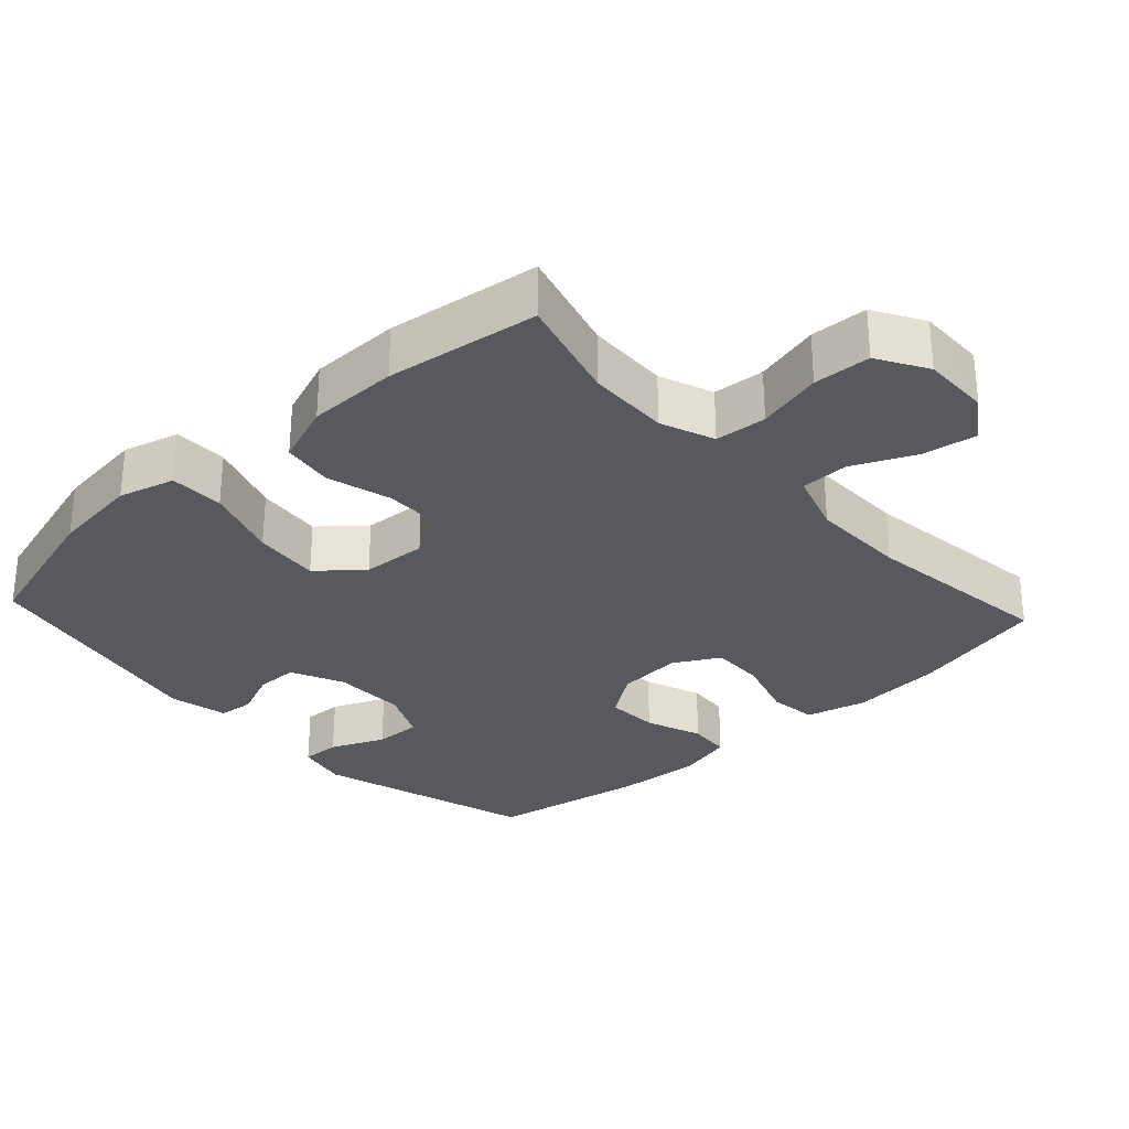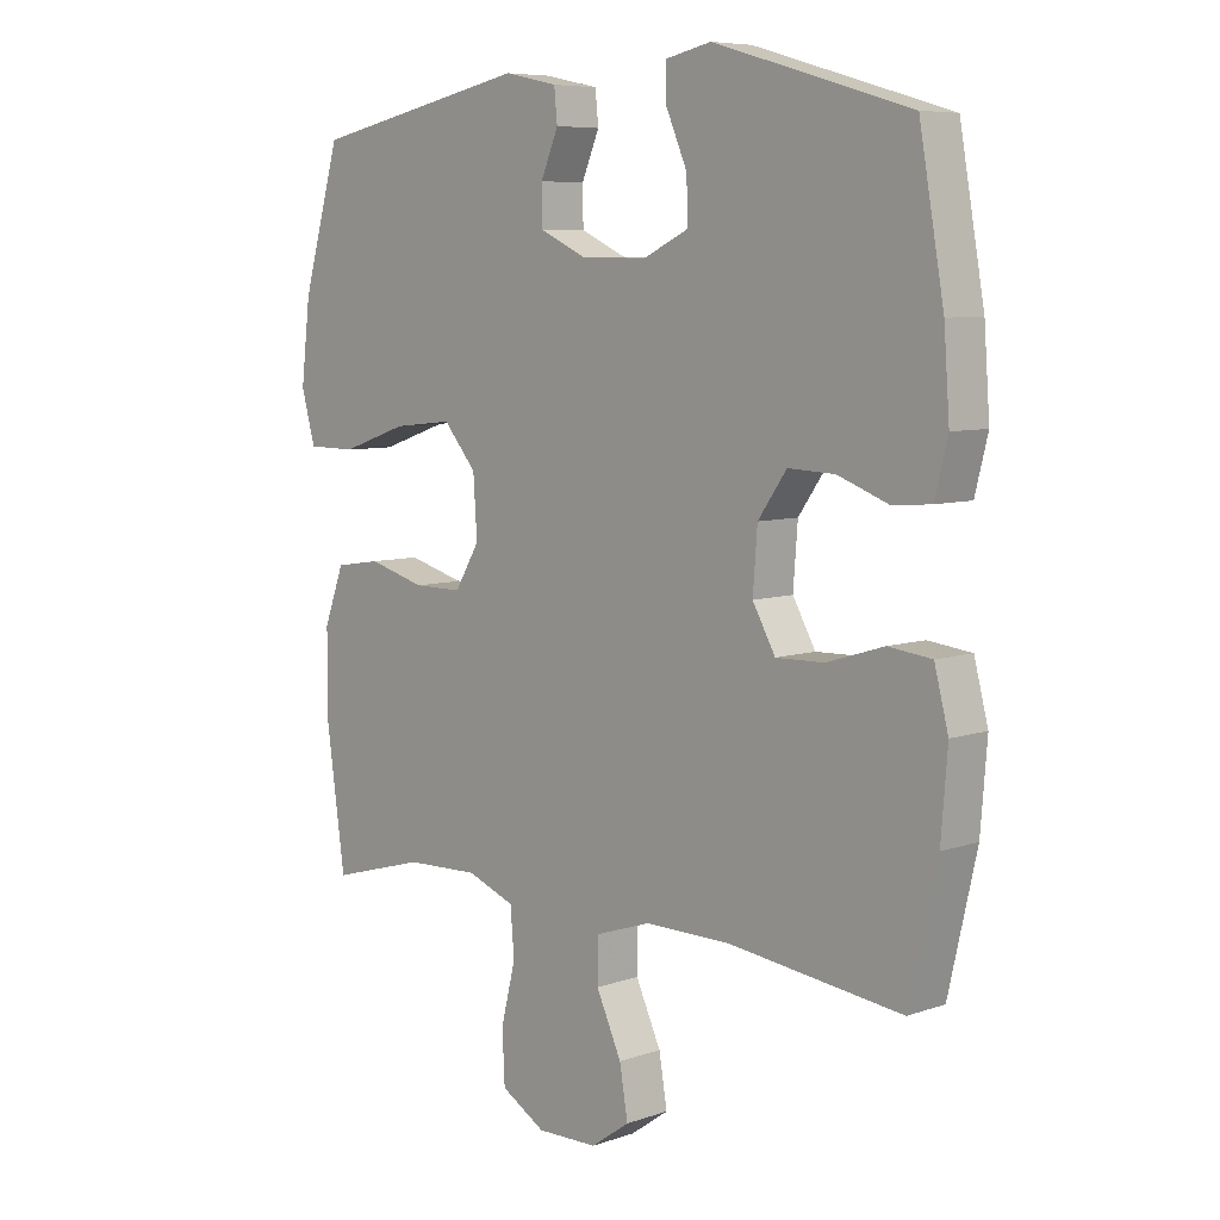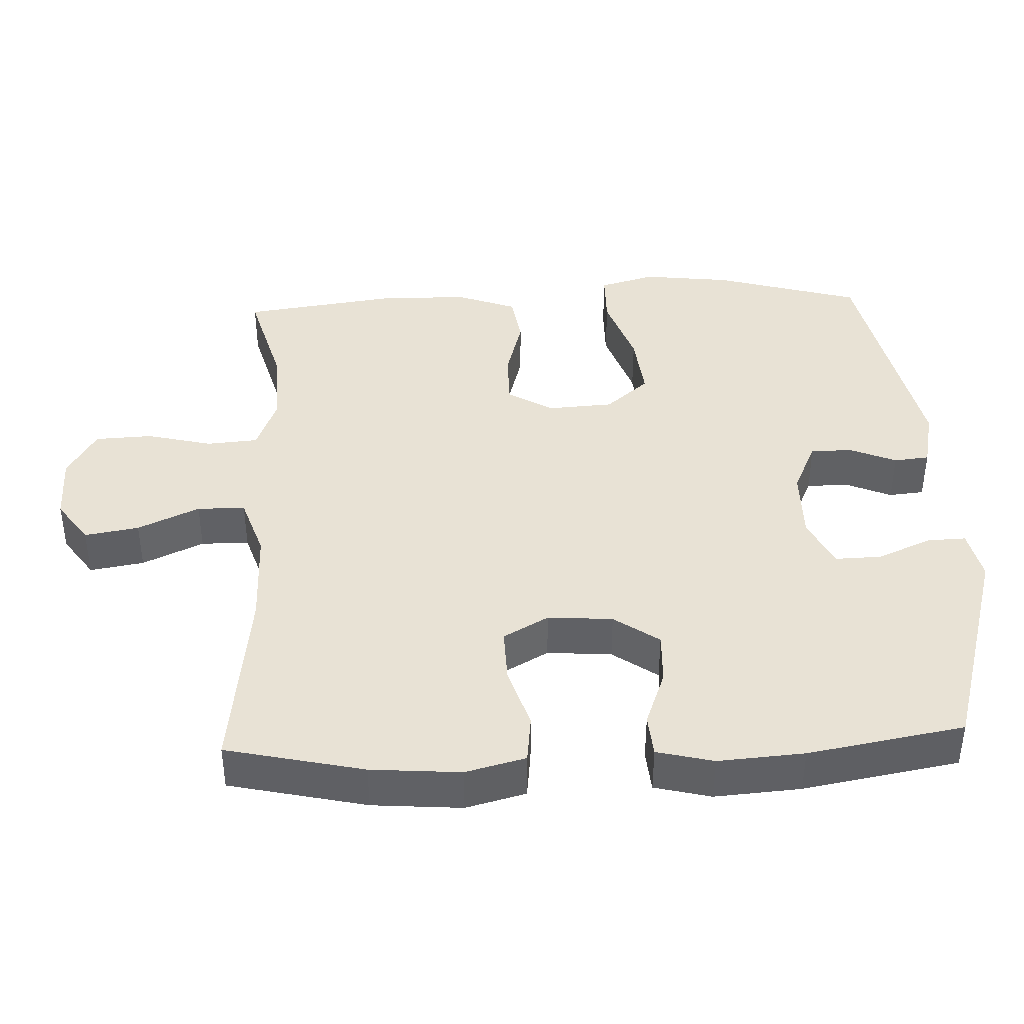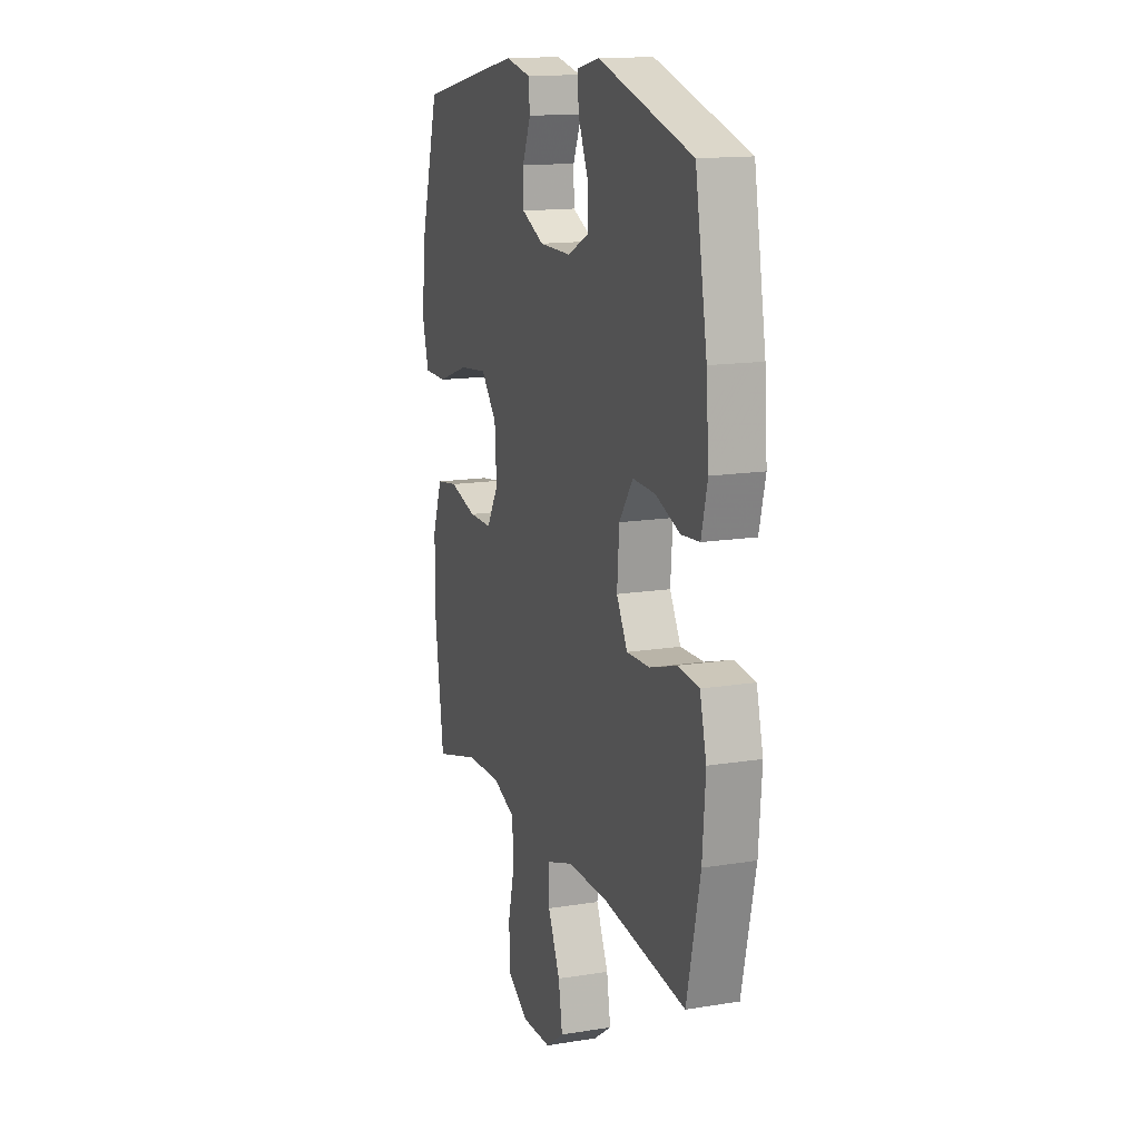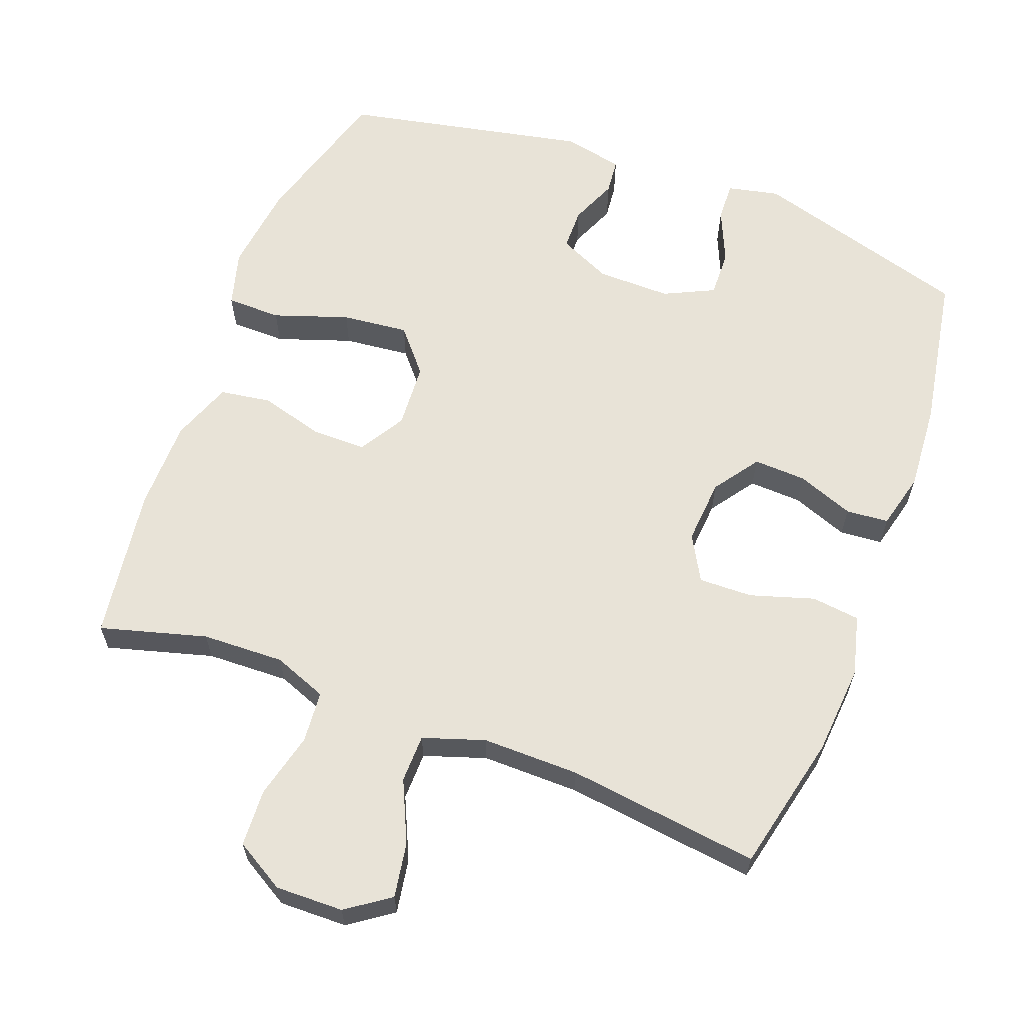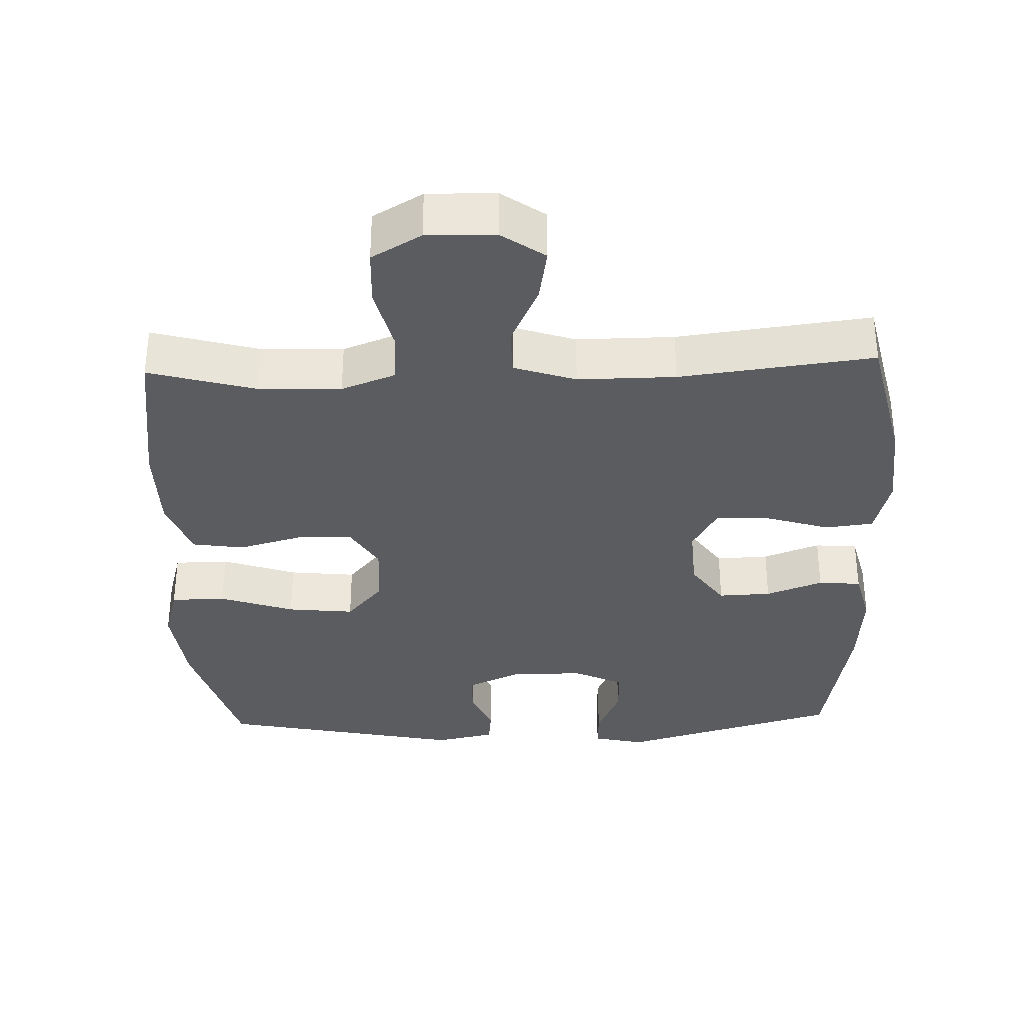
<metadata>
{"format":"obj","ext":"obj","renderer":"f3d","projection":"perspective","resolution":1024,"background":"white","views":[{"elev":-29.8,"azim":132.7,"up":"+Y"},{"elev":7.2,"azim":-134.4,"up":"+Z"},{"elev":40.7,"azim":-92.4,"up":"+Y"},{"elev":14.6,"azim":-109.4,"up":"+Z"},{"elev":62.4,"azim":-159.3,"up":"+Y"},{"elev":-34.0,"azim":-178.1,"up":"+Y"}]}
</metadata>
<code>
v -0.5 0.07 -0.5
v -0.544 0.07 -0.305
v -0.554 0.07 -0.178
v -0.532 0.07 -0.093
v -0.464 0.07 -0.085
v -0.374 0.07 -0.113
v -0.298 0.07 -0.115
v -0.262 0.07 -0.051
v -0.269 0.07 0.041
v -0.314 0.07 0.105
v -0.388 0.07 0.102
v -0.468 0.07 0.072
v -0.528 0.07 0.077
v -0.548 0.07 0.157
v -0.539 0.07 0.279
v -0.5 0.07 0.5
v -0.191 0.07 0.59
v -0.118 0.07 0.574
v -0.12 0.07 0.519
v -0.153 0.07 0.443
v -0.155 0.07 0.377
v -0.084 0.07 0.343
v 0.02 0.07 0.344
v 0.094 0.07 0.378
v 0.095 0.07 0.437
v 0.067 0.07 0.503
v 0.072 0.07 0.553
v 0.156 0.07 0.571
v 0.5 0.07 0.5
v 0.56 0.07 0.293
v 0.575 0.07 0.168
v 0.553 0.07 0.089
v 0.476 0.07 0.088
v 0.371 0.07 0.124
v 0.277 0.07 0.134
v 0.225 0.07 0.073
v 0.219 0.07 -0.019
v 0.258 0.07 -0.084
v 0.335 0.07 -0.084
v 0.425 0.07 -0.059
v 0.497 0.07 -0.07
v 0.529 0.07 -0.156
v 0.53 0.07 -0.284
v 0.5 0.07 -0.5
v 0.35 0.07 -0.458
v 0.234 0.07 -0.454
v 0.158 0.07 -0.483
v 0.152 0.07 -0.556
v 0.175 0.07 -0.649
v 0.171 0.07 -0.73
v 0.101 0.07 -0.771
v 0.005 0.07 -0.769
v -0.056 0.07 -0.726
v -0.043 0.07 -0.649
v -0.003 0.07 -0.562
v -0.004 0.07 -0.494
v -0.091 0.07 -0.465
v -0.228 0.07 -0.466
v -0.5 0 -0.5
v -0.544 0 -0.305
v -0.554 0 -0.178
v -0.532 0 -0.093
v -0.464 0 -0.085
v -0.374 0 -0.113
v -0.298 0 -0.115
v -0.262 0 -0.051
v -0.269 0 0.041
v -0.314 0 0.105
v -0.388 0 0.102
v -0.468 0 0.072
v -0.528 0 0.077
v -0.548 0 0.157
v -0.539 0 0.279
v -0.5 0 0.5
v -0.191 0 0.59
v -0.118 0 0.574
v -0.12 0 0.519
v -0.153 0 0.443
v -0.155 0 0.377
v -0.084 0 0.343
v 0.02 0 0.344
v 0.094 0 0.378
v 0.095 0 0.437
v 0.067 0 0.503
v 0.072 0 0.553
v 0.156 0 0.571
v 0.5 0 0.5
v 0.56 0 0.293
v 0.575 0 0.168
v 0.553 0 0.089
v 0.476 0 0.088
v 0.371 0 0.124
v 0.277 0 0.134
v 0.225 0 0.073
v 0.219 0 -0.019
v 0.258 0 -0.084
v 0.335 0 -0.084
v 0.425 0 -0.059
v 0.497 0 -0.07
v 0.529 0 -0.156
v 0.53 0 -0.284
v 0.5 0 -0.5
v 0.35 0 -0.458
v 0.234 0 -0.454
v 0.158 0 -0.483
v 0.152 0 -0.556
v 0.175 0 -0.649
v 0.171 0 -0.73
v 0.101 0 -0.771
v 0.005 0 -0.769
v -0.056 0 -0.726
v -0.043 0 -0.649
v -0.003 0 -0.562
v -0.004 0 -0.494
v -0.091 0 -0.465
v -0.228 0 -0.466
f 52 53 54 55
f 52 55 56
f 51 52 56
f 48 49 50 51
f 47 48 51 56
f 46 47 56 57
f 42 43 44 45
f 42 45 46
f 39 40 41 42
f 38 39 42 46
f 37 38 46 57
f 31 32 33 34
f 31 34 35
f 30 31 35
f 29 30 35
f 28 29 35 36
f 25 26 27 28
f 24 25 28 36
f 17 18 19 20
f 17 20 21
f 16 17 21
f 15 16 21 22
f 11 12 13 14
f 10 11 14 15
f 3 4 5 6
f 3 6 7
f 58 1 2 3
f 58 3 7
f 57 58 7 8
f 37 57 8 9
f 23 24 36 37
f 23 37 9 10
f 10 15 22 23
f 113 112 111 110
f 114 113 110
f 114 110 109
f 109 108 107 106
f 114 109 106 105
f 115 114 105 104
f 103 102 101 100
f 104 103 100
f 100 99 98 97
f 104 100 97 96
f 115 104 96 95
f 92 91 90 89
f 93 92 89
f 93 89 88
f 93 88 87
f 94 93 87 86
f 86 85 84 83
f 94 86 83 82
f 78 77 76 75
f 79 78 75
f 79 75 74
f 80 79 74 73
f 72 71 70 69
f 73 72 69 68
f 64 63 62 61
f 65 64 61
f 61 60 59 116
f 65 61 116
f 66 65 116 115
f 67 66 115 95
f 95 94 82 81
f 68 67 95 81
f 81 80 73 68
f 1 59 60 2
f 2 60 61 3
f 3 61 62 4
f 4 62 63 5
f 5 63 64 6
f 6 64 65 7
f 7 65 66 8
f 8 66 67 9
f 9 67 68 10
f 10 68 69 11
f 11 69 70 12
f 12 70 71 13
f 13 71 72 14
f 14 72 73 15
f 15 73 74 16
f 16 74 75 17
f 17 75 76 18
f 18 76 77 19
f 19 77 78 20
f 20 78 79 21
f 21 79 80 22
f 22 80 81 23
f 23 81 82 24
f 24 82 83 25
f 25 83 84 26
f 26 84 85 27
f 27 85 86 28
f 28 86 87 29
f 29 87 88 30
f 30 88 89 31
f 31 89 90 32
f 32 90 91 33
f 33 91 92 34
f 34 92 93 35
f 35 93 94 36
f 36 94 95 37
f 37 95 96 38
f 38 96 97 39
f 39 97 98 40
f 40 98 99 41
f 41 99 100 42
f 42 100 101 43
f 43 101 102 44
f 44 102 103 45
f 45 103 104 46
f 46 104 105 47
f 47 105 106 48
f 48 106 107 49
f 49 107 108 50
f 50 108 109 51
f 51 109 110 52
f 52 110 111 53
f 53 111 112 54
f 54 112 113 55
f 55 113 114 56
f 56 114 115 57
f 57 115 116 58
f 58 116 59 1

</code>
